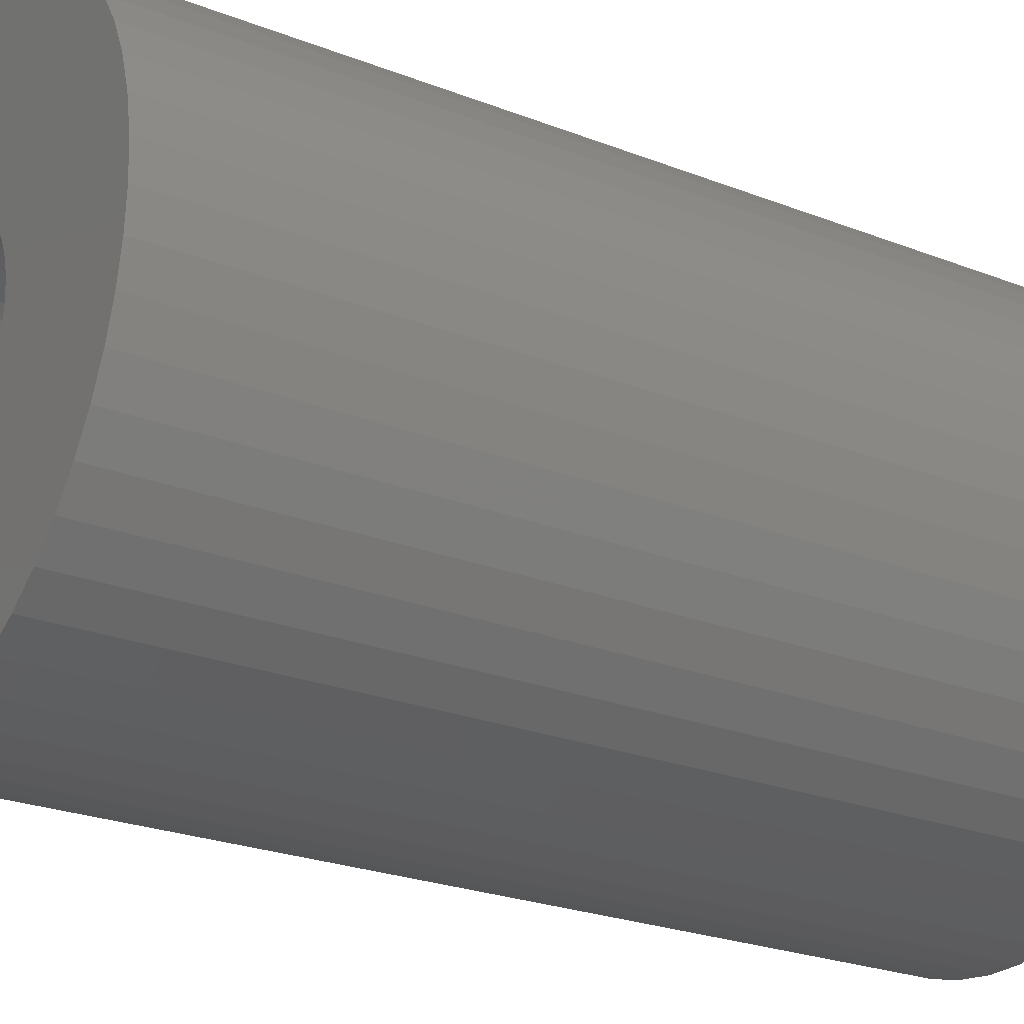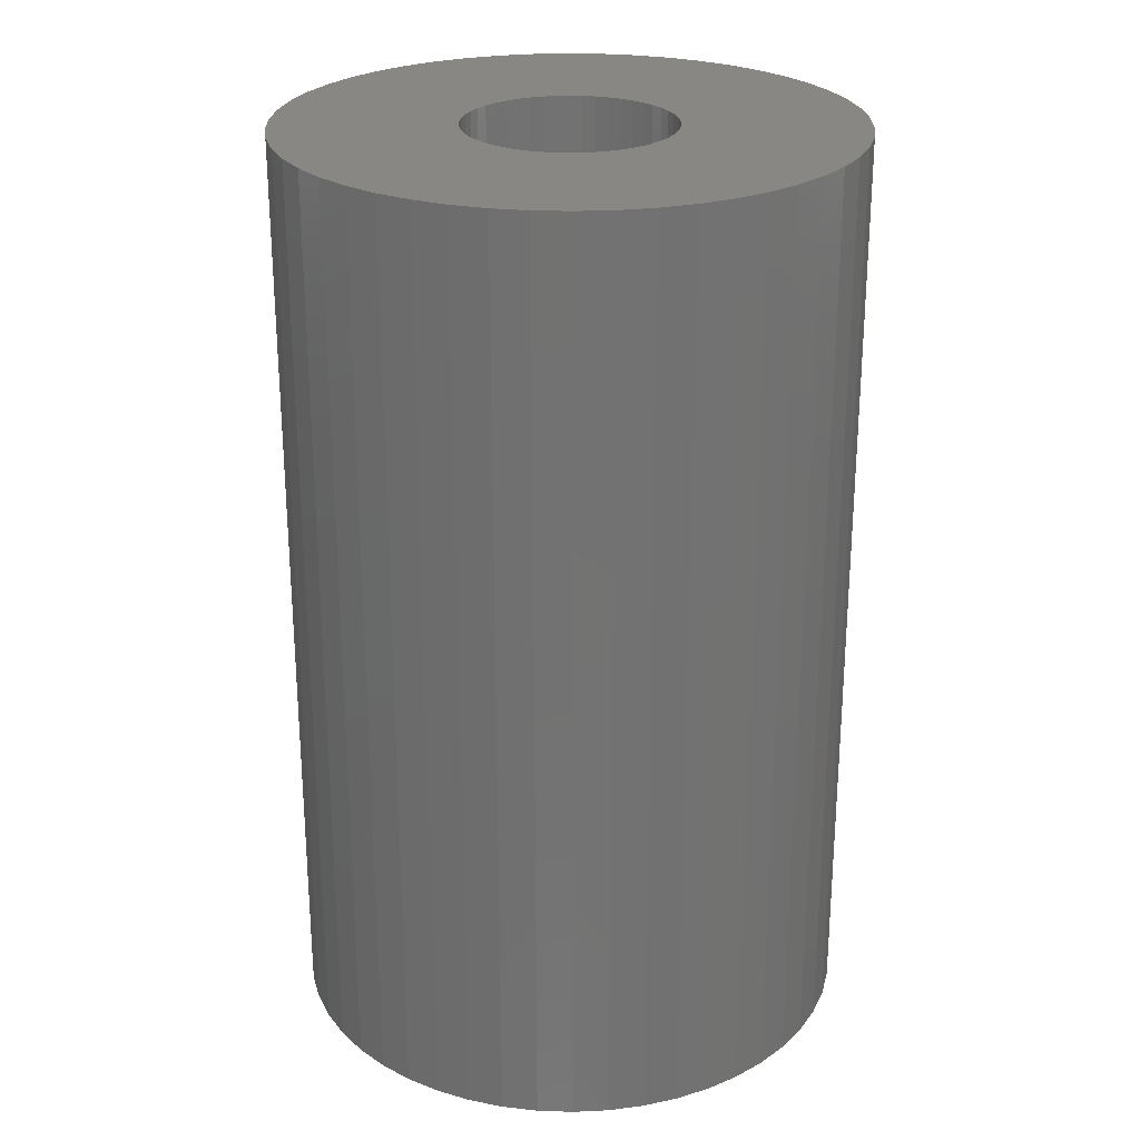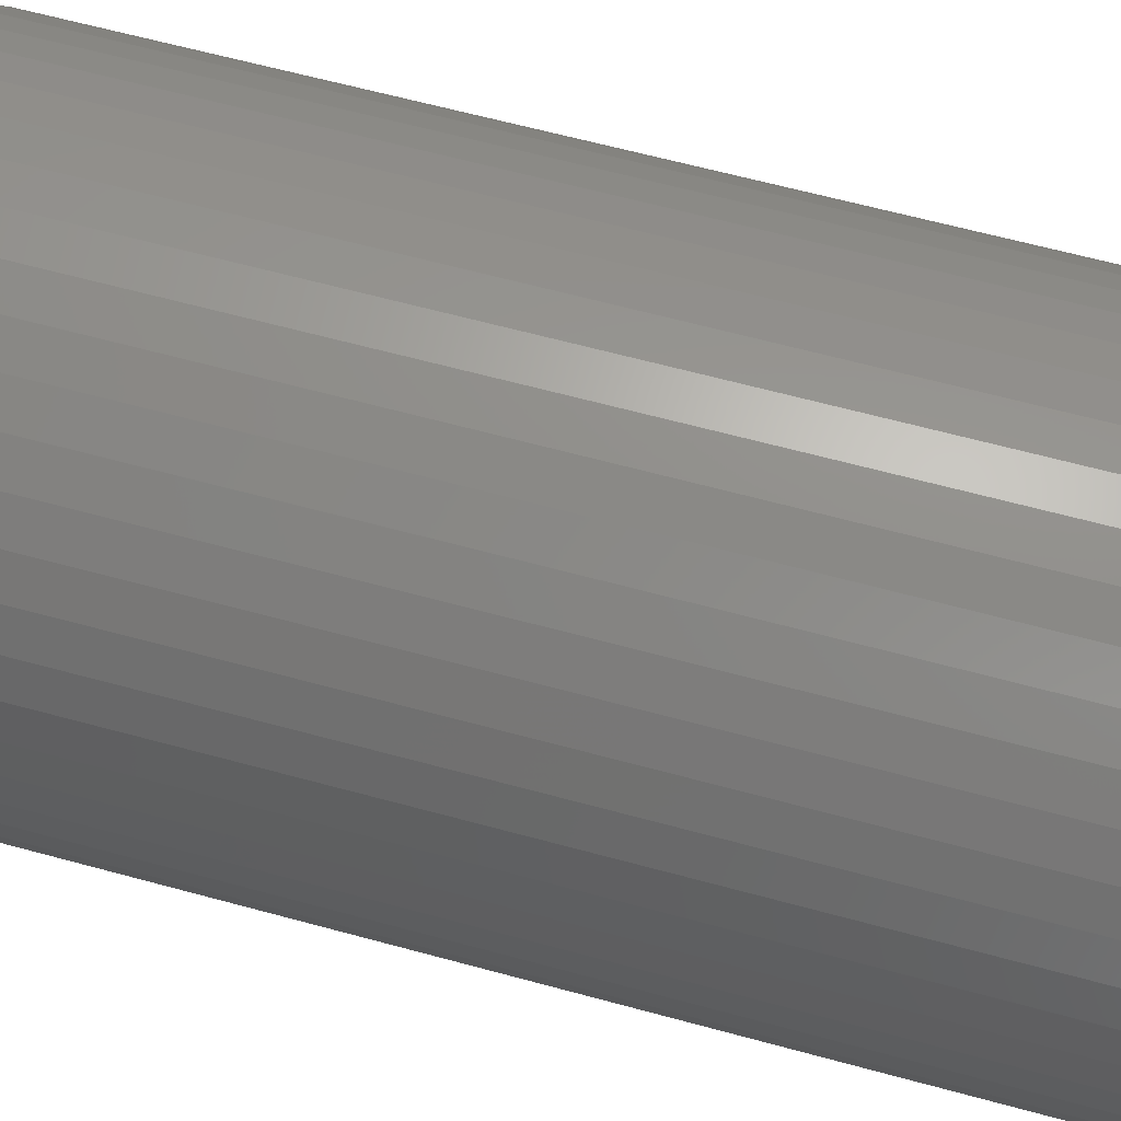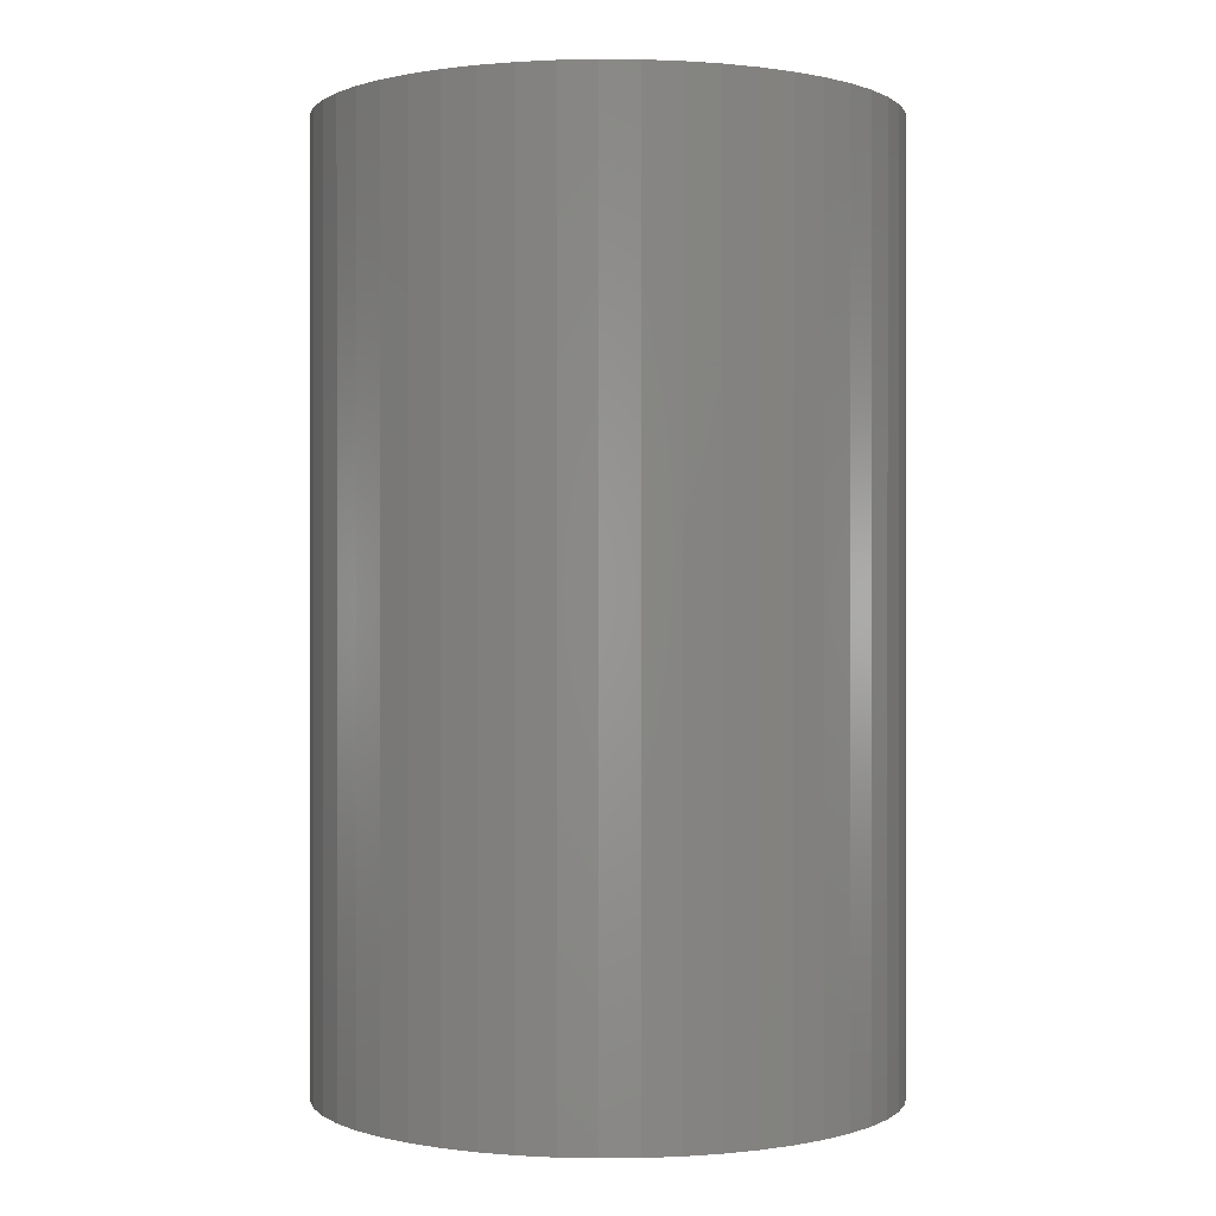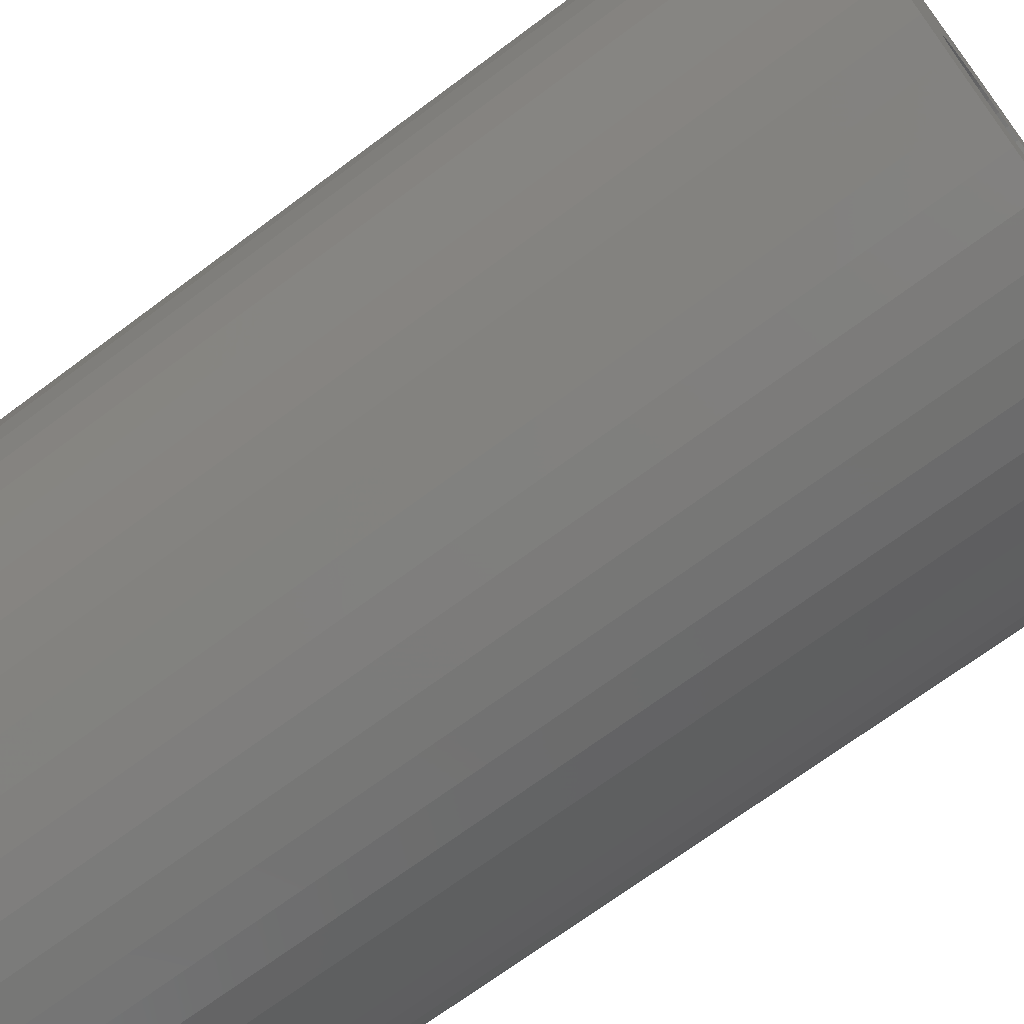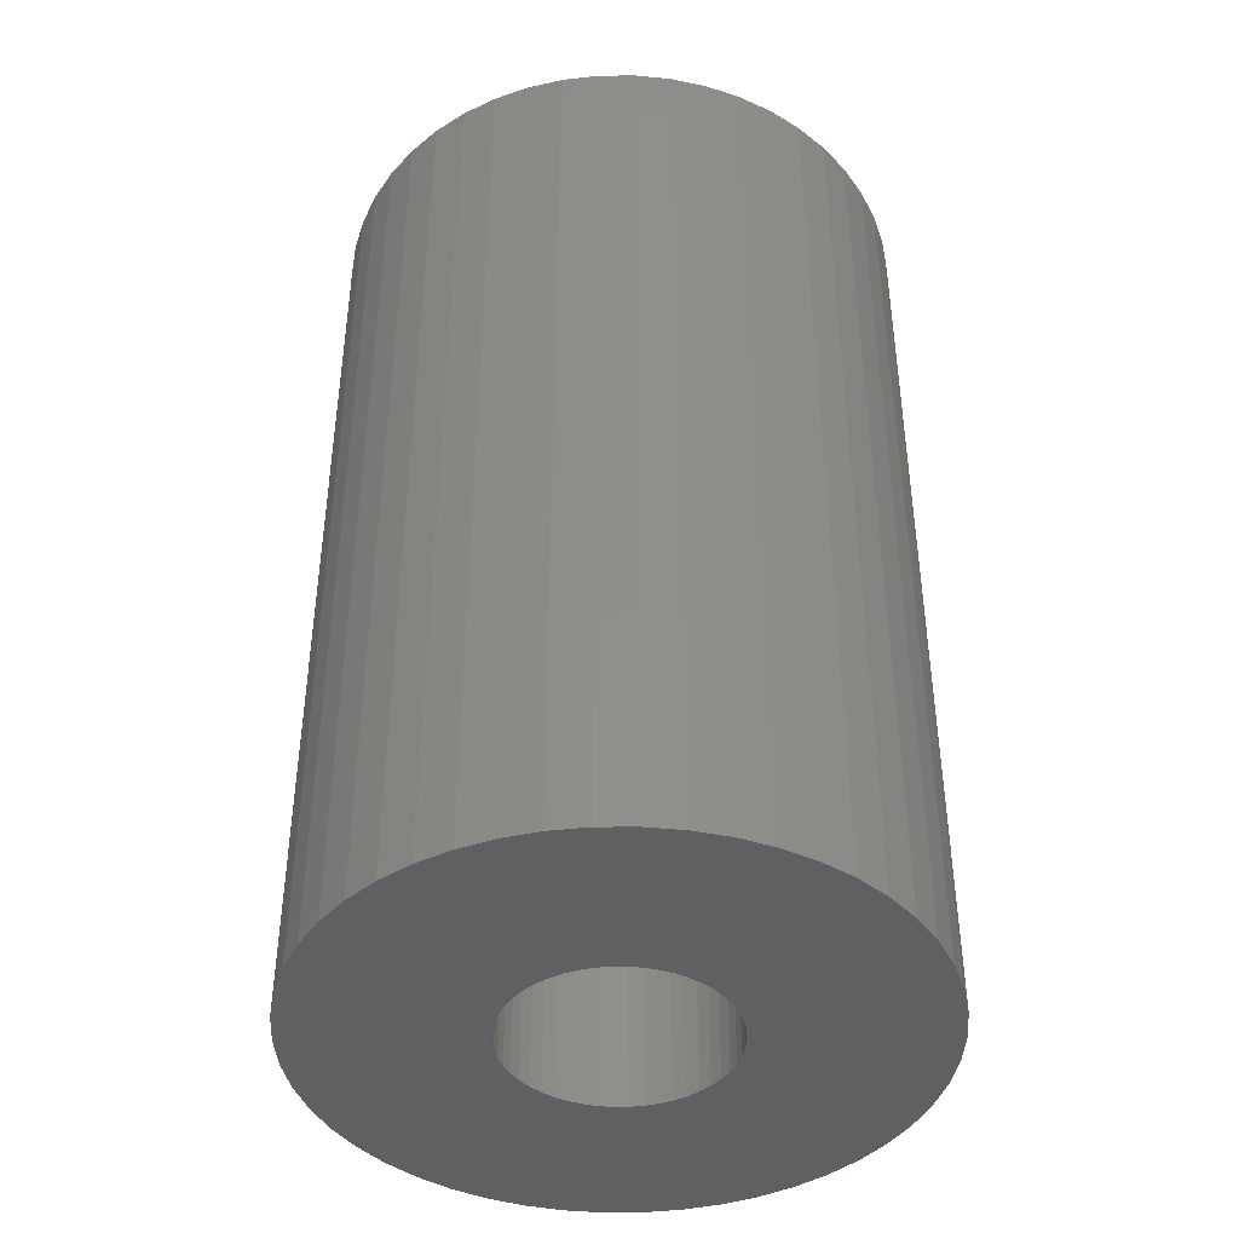
<metadata>
{"format":"stl","ext":"stl","renderer":"f3d","projection":"perspective","resolution":1024,"background":"white","views":[{"elev":-24.3,"azim":-122.9,"up":"+Y"},{"elev":25.5,"azim":-169.8,"up":"+Z"},{"elev":65.2,"azim":-74.8,"up":"+Y"},{"elev":0.2,"azim":98.8,"up":"+Z"},{"elev":-69.6,"azim":-53.2,"up":"+Y"},{"elev":-42.3,"azim":115.8,"up":"+Z"}]}
</metadata>
<code>
# stl→obj: 200 verts, 400 faces
v 24.5 0 40
v 24.31 3.071 -40
v 24.31 3.071 40
v 24.5 0 -40
v -24.5 0 -40
v -24.31 3.071 40
v -24.31 3.071 -40
v -24.5 0 40
v 1.538 24.45 -40
v -1.538 24.45 40
v 1.538 24.45 40
v -1.538 24.45 -40
v -1.538 -24.45 -40
v 1.538 -24.45 40
v -1.538 -24.45 40
v 1.538 -24.45 -40
v 17.86 16.77 -40
v 15.62 18.88 40
v 17.86 16.77 40
v 15.62 18.88 -40
v -15.62 18.88 -40
v -17.86 16.77 40
v -15.62 18.88 40
v -17.86 16.77 -40
v -7.571 23.3 -40
v -10.43 22.17 40
v -7.571 23.3 40
v -10.43 22.17 -40
v 22.78 9.019 40
v 21.47 11.8 -40
v 21.47 11.8 40
v 22.78 9.019 -40
v 19.82 14.4 -40
v 19.82 14.4 40
v 10.43 22.17 -40
v 7.571 23.3 40
v 10.43 22.17 40
v 7.571 23.3 -40
v 13.13 20.69 -40
v 13.13 20.69 40
v -22.78 9.019 -40
v -21.47 11.8 40
v -21.47 11.8 -40
v -22.78 9.019 40
v -19.82 14.4 -40
v -19.82 14.4 40
v -23.73 6.093 -40
v -23.73 6.093 40
v -4.591 24.07 -40
v -4.591 24.07 40
v 4.591 -24.07 40
v 4.591 -24.07 -40
v 23.73 6.093 40
v 23.73 6.093 -40
v 4.591 24.07 40
v 4.591 24.07 -40
v 9 0 40
v 8.929 1.128 40
v 24.31 -3.071 40
v 8.717 2.238 40
v 8.929 -1.128 40
v 8.368 3.313 40
v 23.73 -6.093 40
v 7.887 4.336 40
v 8.717 -2.238 40
v 7.281 5.29 40
v 22.78 -9.019 40
v 6.561 6.161 40
v 8.368 -3.313 40
v 5.737 6.935 40
v 21.47 -11.8 40
v 4.822 7.599 40
v 7.887 -4.336 40
v 19.82 -14.4 40
v 3.832 8.143 40
v 2.781 8.56 40
v 1.686 8.841 40
v 0.5651 8.982 40
v -0.5651 8.982 40
v -1.686 8.841 40
v -2.781 8.56 40
v -3.832 8.143 40
v -4.822 7.599 40
v -13.13 20.69 40
v -5.737 6.935 40
v -6.561 6.161 40
v -7.281 5.29 40
v -7.887 4.336 40
v 7.281 -5.29 40
v 17.86 -16.77 40
v 6.561 -6.161 40
v 15.62 -18.88 40
v 5.737 -6.935 40
v 13.13 -20.69 40
v 4.822 -7.599 40
v 10.43 -22.17 40
v 3.832 -8.143 40
v 7.571 -23.3 40
v 2.781 -8.56 40
v 1.686 -8.841 40
v 0.5651 -8.982 40
v -0.5651 -8.982 40
v -1.686 -8.841 40
v -4.591 -24.07 40
v -2.781 -8.56 40
v -7.571 -23.3 40
v -3.832 -8.143 40
v -10.43 -22.17 40
v -4.822 -7.599 40
v -13.13 -20.69 40
v -5.737 -6.935 40
v -15.62 -18.88 40
v -6.561 -6.161 40
v -17.86 -16.77 40
v -7.281 -5.29 40
v -19.82 -14.4 40
v -7.887 -4.336 40
v -21.47 -11.8 40
v -8.368 -3.313 40
v -22.78 -9.019 40
v -8.717 -2.238 40
v -23.73 -6.093 40
v -8.929 -1.128 40
v -24.31 -3.071 40
v -9 0 40
v -8.368 3.313 40
v -8.717 2.238 40
v -8.929 1.128 40
v -13.13 20.69 -40
v 24.31 -3.071 -40
v 19.82 -14.4 -40
v 17.86 -16.77 -40
v 23.73 -6.093 -40
v 22.78 -9.019 -40
v -21.47 -11.8 -40
v -22.78 -9.019 -40
v 9 0 -40
v 8.929 -1.128 -40
v 8.717 -2.238 -40
v 8.929 1.128 -40
v 8.368 -3.313 -40
v 21.47 -11.8 -40
v 7.887 -4.336 -40
v 8.717 2.238 -40
v 7.281 -5.29 -40
v 6.561 -6.161 -40
v 15.62 -18.88 -40
v 8.368 3.313 -40
v 5.737 -6.935 -40
v 13.13 -20.69 -40
v 4.822 -7.599 -40
v 10.43 -22.17 -40
v 7.887 4.336 -40
v 3.832 -8.143 -40
v 7.571 -23.3 -40
v 2.781 -8.56 -40
v 1.686 -8.841 -40
v 0.5651 -8.982 -40
v -0.5651 -8.982 -40
v -1.686 -8.841 -40
v -4.591 -24.07 -40
v -2.781 -8.56 -40
v -7.571 -23.3 -40
v -3.832 -8.143 -40
v -10.43 -22.17 -40
v -4.822 -7.599 -40
v -13.13 -20.69 -40
v -5.737 -6.935 -40
v -15.62 -18.88 -40
v -6.561 -6.161 -40
v -17.86 -16.77 -40
v -7.281 -5.29 -40
v -19.82 -14.4 -40
v -7.887 -4.336 -40
v 7.281 5.29 -40
v 6.561 6.161 -40
v 5.737 6.935 -40
v 4.822 7.599 -40
v 3.832 8.143 -40
v 2.781 8.56 -40
v 1.686 8.841 -40
v 0.5651 8.982 -40
v -0.5651 8.982 -40
v -1.686 8.841 -40
v -2.781 8.56 -40
v -3.832 8.143 -40
v -4.822 7.599 -40
v -5.737 6.935 -40
v -6.561 6.161 -40
v -7.281 5.29 -40
v -7.887 4.336 -40
v -8.368 3.313 -40
v -8.717 2.238 -40
v -8.929 1.128 -40
v -9 0 -40
v -8.368 -3.313 -40
v -8.717 -2.238 -40
v -23.73 -6.093 -40
v -8.929 -1.128 -40
v -24.31 -3.071 -40
f 1 2 3
f 2 1 4
f 5 6 7
f 6 5 8
f 9 10 11
f 10 9 12
f 13 14 15
f 14 13 16
f 17 18 19
f 18 17 20
f 21 22 23
f 22 21 24
f 25 26 27
f 26 25 28
f 29 30 31
f 30 29 32
f 31 33 34
f 33 31 30
f 35 36 37
f 36 35 38
f 39 37 40
f 37 39 35
f 41 42 43
f 42 41 44
f 45 22 24
f 22 45 46
f 47 44 41
f 44 47 48
f 49 27 50
f 27 49 25
f 16 51 14
f 51 16 52
f 53 32 29
f 32 53 54
f 3 54 53
f 54 3 2
f 34 17 19
f 17 34 33
f 38 55 36
f 55 38 56
f 56 11 55
f 11 56 9
f 20 40 18
f 40 20 39
f 43 46 45
f 46 43 42
f 7 48 47
f 48 7 6
f 57 1 3
f 58 3 53
f 1 57 59
f 60 53 29
f 61 59 57
f 62 29 31
f 59 61 63
f 64 31 34
f 65 63 61
f 66 34 19
f 63 65 67
f 68 19 18
f 69 67 65
f 70 18 40
f 67 69 71
f 72 40 37
f 73 71 69
f 71 73 74
f 3 58 57
f 53 60 58
f 29 62 60
f 31 64 62
f 75 37 36
f 34 66 64
f 19 68 66
f 18 70 68
f 40 72 70
f 76 36 55
f 37 75 72
f 36 76 75
f 55 77 76
f 11 77 55
f 11 78 77
f 11 79 78
f 10 79 11
f 10 80 79
f 50 80 10
f 80 50 81
f 27 81 50
f 81 27 82
f 26 82 27
f 82 26 83
f 84 83 26
f 83 84 85
f 23 85 84
f 85 23 86
f 22 86 23
f 86 22 87
f 46 87 22
f 87 46 88
f 89 74 73
f 74 89 90
f 91 90 89
f 90 91 92
f 93 92 91
f 92 93 94
f 95 94 93
f 94 95 96
f 97 96 95
f 96 97 98
f 99 98 97
f 98 99 51
f 100 51 99
f 100 14 51
f 101 14 100
f 102 14 101
f 102 15 14
f 103 15 102
f 104 103 105
f 106 105 107
f 103 104 15
f 108 107 109
f 110 109 111
f 112 111 113
f 114 113 115
f 105 106 104
f 116 115 117
f 118 117 119
f 120 119 121
f 122 121 123
f 124 123 125
f 42 88 46
f 107 108 106
f 88 42 126
f 109 110 108
f 44 126 42
f 111 112 110
f 126 44 127
f 113 114 112
f 48 127 44
f 115 116 114
f 127 48 128
f 117 118 116
f 6 128 48
f 119 120 118
f 128 6 125
f 121 122 120
f 8 125 6
f 123 124 122
f 125 8 124
f 28 84 26
f 84 28 129
f 129 23 84
f 23 129 21
f 12 50 10
f 50 12 49
f 59 4 1
f 4 59 130
f 90 131 74
f 131 90 132
f 67 133 63
f 133 67 134
f 63 130 59
f 130 63 133
f 135 120 136
f 120 135 118
f 137 4 130
f 138 130 133
f 4 137 2
f 139 133 134
f 140 2 137
f 141 134 142
f 2 140 54
f 143 142 131
f 144 54 140
f 145 131 132
f 54 144 32
f 146 132 147
f 148 32 144
f 149 147 150
f 32 148 30
f 151 150 152
f 153 30 148
f 30 153 33
f 130 138 137
f 133 139 138
f 134 141 139
f 142 143 141
f 154 152 155
f 131 145 143
f 132 146 145
f 147 149 146
f 150 151 149
f 156 155 52
f 152 154 151
f 155 156 154
f 52 157 156
f 16 157 52
f 16 158 157
f 16 159 158
f 13 159 16
f 13 160 159
f 161 160 13
f 160 161 162
f 163 162 161
f 162 163 164
f 165 164 163
f 164 165 166
f 167 166 165
f 166 167 168
f 169 168 167
f 168 169 170
f 171 170 169
f 170 171 172
f 173 172 171
f 172 173 174
f 175 33 153
f 33 175 17
f 176 17 175
f 17 176 20
f 177 20 176
f 20 177 39
f 178 39 177
f 39 178 35
f 179 35 178
f 35 179 38
f 180 38 179
f 38 180 56
f 181 56 180
f 181 9 56
f 182 9 181
f 183 9 182
f 183 12 9
f 184 12 183
f 49 184 185
f 25 185 186
f 184 49 12
f 28 186 187
f 129 187 188
f 21 188 189
f 24 189 190
f 185 25 49
f 45 190 191
f 43 191 192
f 41 192 193
f 47 193 194
f 7 194 195
f 135 174 173
f 186 28 25
f 174 135 196
f 187 129 28
f 136 196 135
f 188 21 129
f 196 136 197
f 189 24 21
f 198 197 136
f 190 45 24
f 197 198 199
f 191 43 45
f 200 199 198
f 192 41 43
f 199 200 195
f 193 47 41
f 5 195 200
f 194 7 47
f 195 5 7
f 152 94 96
f 94 152 150
f 147 90 92
f 90 147 132
f 74 142 71
f 142 74 131
f 136 122 198
f 122 136 120
f 155 96 98
f 96 155 152
f 52 98 51
f 98 52 155
f 71 134 67
f 134 71 142
f 161 15 104
f 15 161 13
f 165 106 108
f 106 165 163
f 163 104 106
f 104 163 161
f 171 116 173
f 116 171 114
f 171 112 114
f 112 171 169
f 198 124 200
f 124 198 122
f 200 8 5
f 8 200 124
f 150 92 94
f 92 150 147
f 173 118 135
f 118 173 116
f 167 108 110
f 108 167 165
f 169 110 112
f 110 169 167
f 137 58 140
f 58 137 57
f 125 194 128
f 194 125 195
f 183 78 79
f 78 183 182
f 158 102 101
f 102 158 159
f 177 68 70
f 68 177 176
f 189 85 86
f 85 189 188
f 186 81 82
f 81 186 185
f 148 64 153
f 64 148 62
f 140 60 144
f 60 140 58
f 153 66 175
f 66 153 64
f 180 75 76
f 75 180 179
f 181 76 77
f 76 181 180
f 179 72 75
f 72 179 178
f 126 191 88
f 191 126 192
f 88 190 87
f 190 88 191
f 127 192 126
f 192 127 193
f 188 83 85
f 83 188 187
f 185 80 81
f 80 185 184
f 157 101 100
f 101 157 158
f 144 62 148
f 62 144 60
f 175 68 176
f 68 175 66
f 182 77 78
f 77 182 181
f 178 70 72
f 70 178 177
f 87 189 86
f 189 87 190
f 128 193 127
f 193 128 194
f 187 82 83
f 82 187 186
f 184 79 80
f 79 184 183
f 146 89 145
f 89 146 91
f 139 61 138
f 61 139 65
f 115 174 117
f 174 115 172
f 117 196 119
f 196 117 174
f 154 99 97
f 99 154 156
f 146 93 91
f 93 146 149
f 141 65 139
f 65 141 69
f 143 69 141
f 69 143 73
f 145 73 143
f 73 145 89
f 138 57 137
f 57 138 61
f 162 107 105
f 107 162 164
f 160 105 103
f 105 160 162
f 113 172 115
f 172 113 170
f 119 197 121
f 197 119 196
f 156 100 99
f 100 156 157
f 151 97 95
f 97 151 154
f 149 95 93
f 95 149 151
f 159 103 102
f 103 159 160
f 168 113 111
f 113 168 170
f 121 199 123
f 199 121 197
f 123 195 125
f 195 123 199
f 166 111 109
f 111 166 168
f 164 109 107
f 109 164 166

</code>
